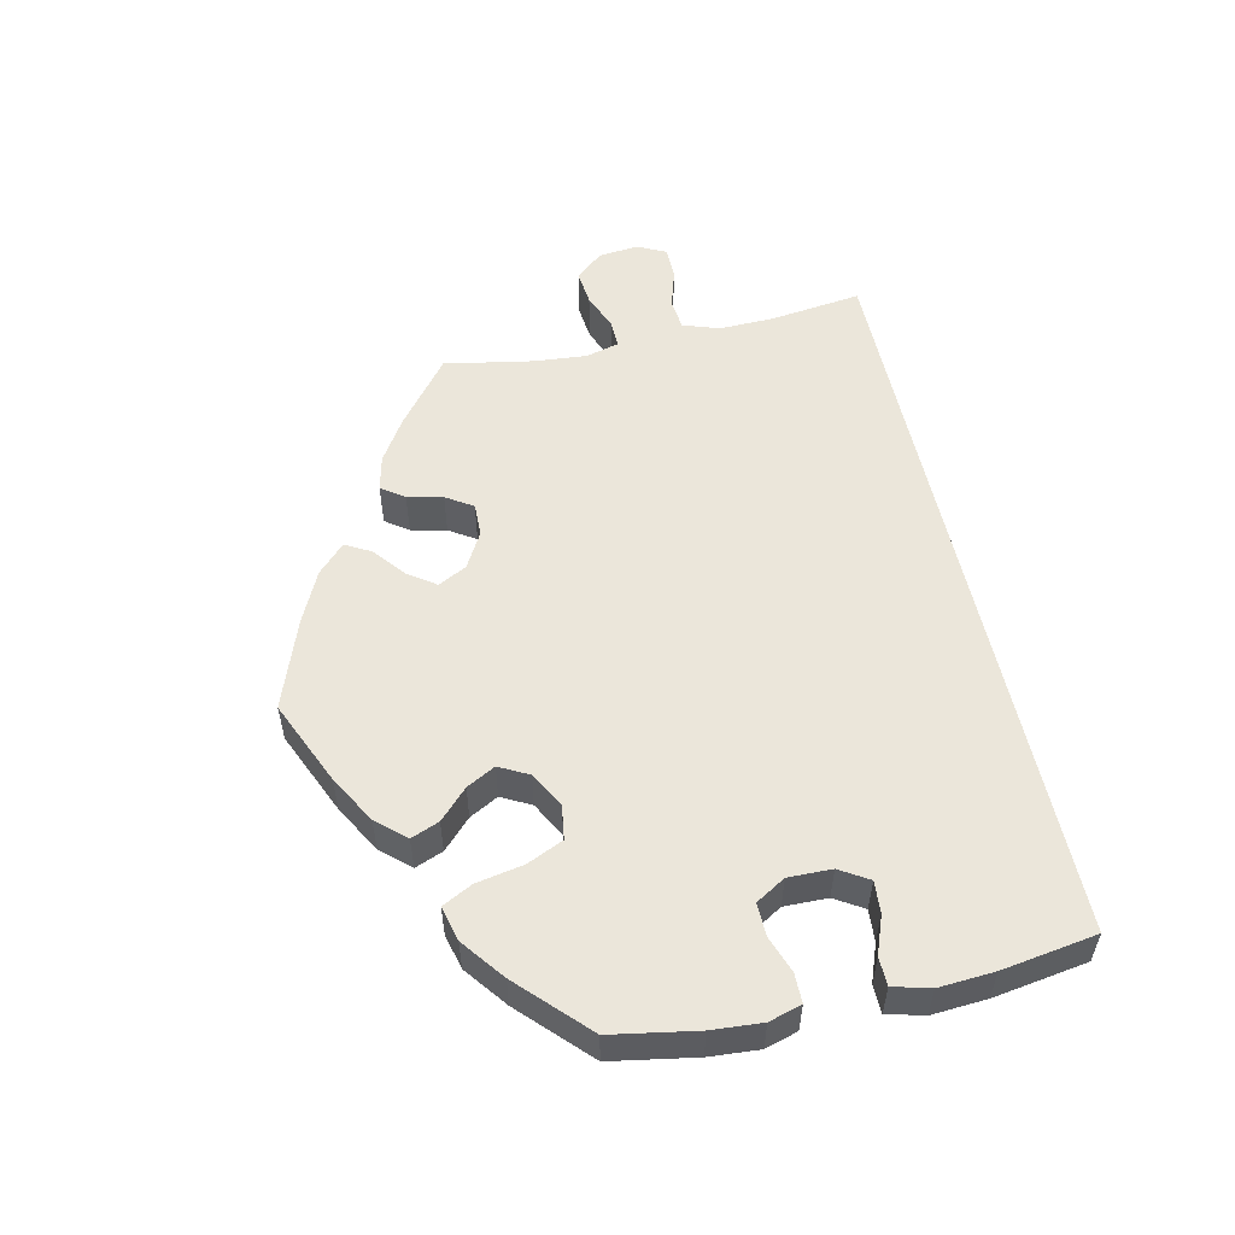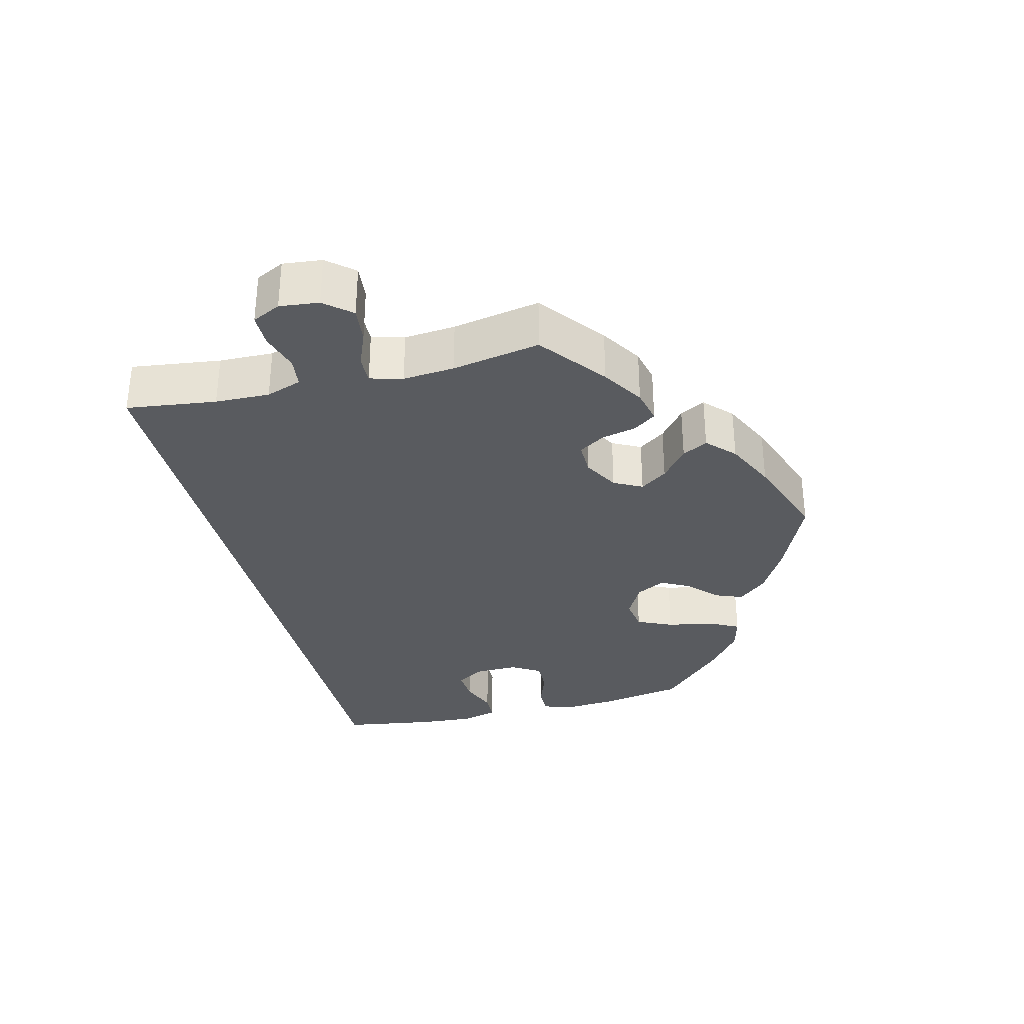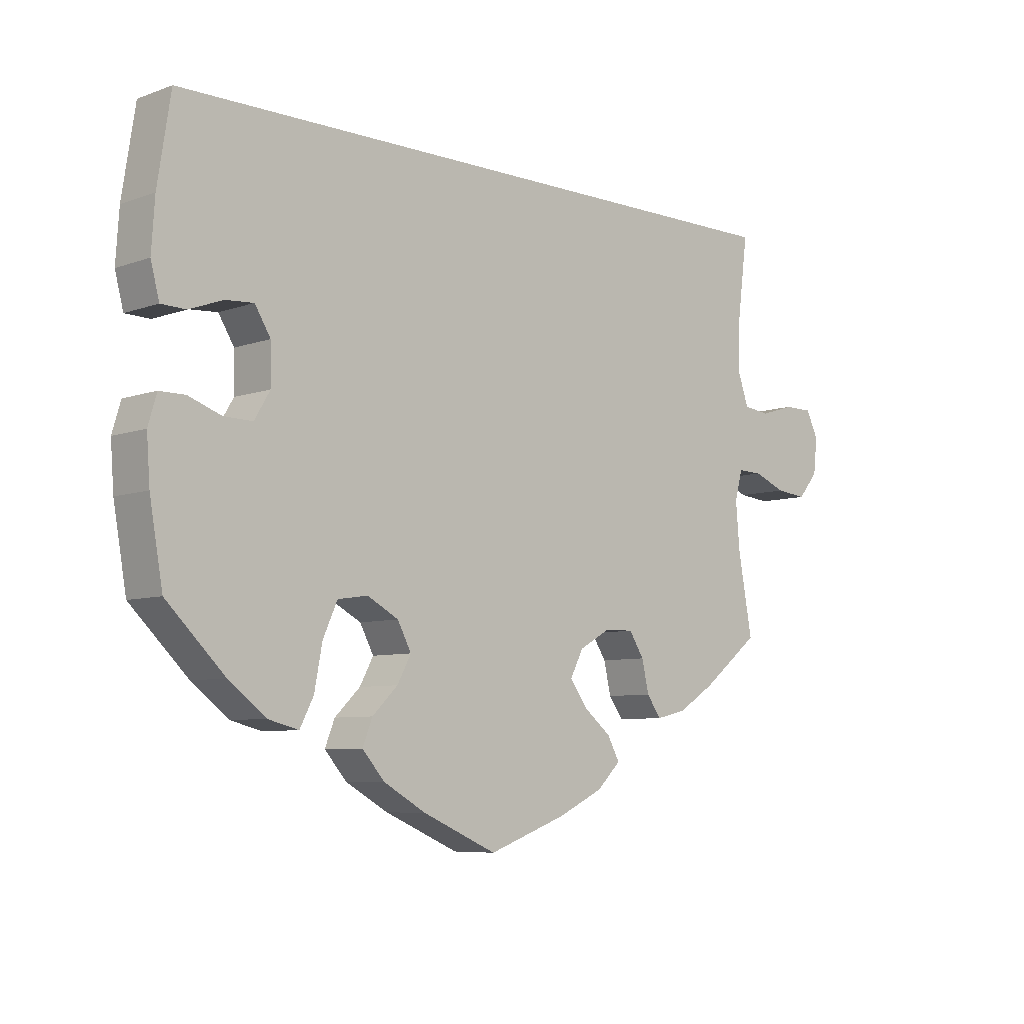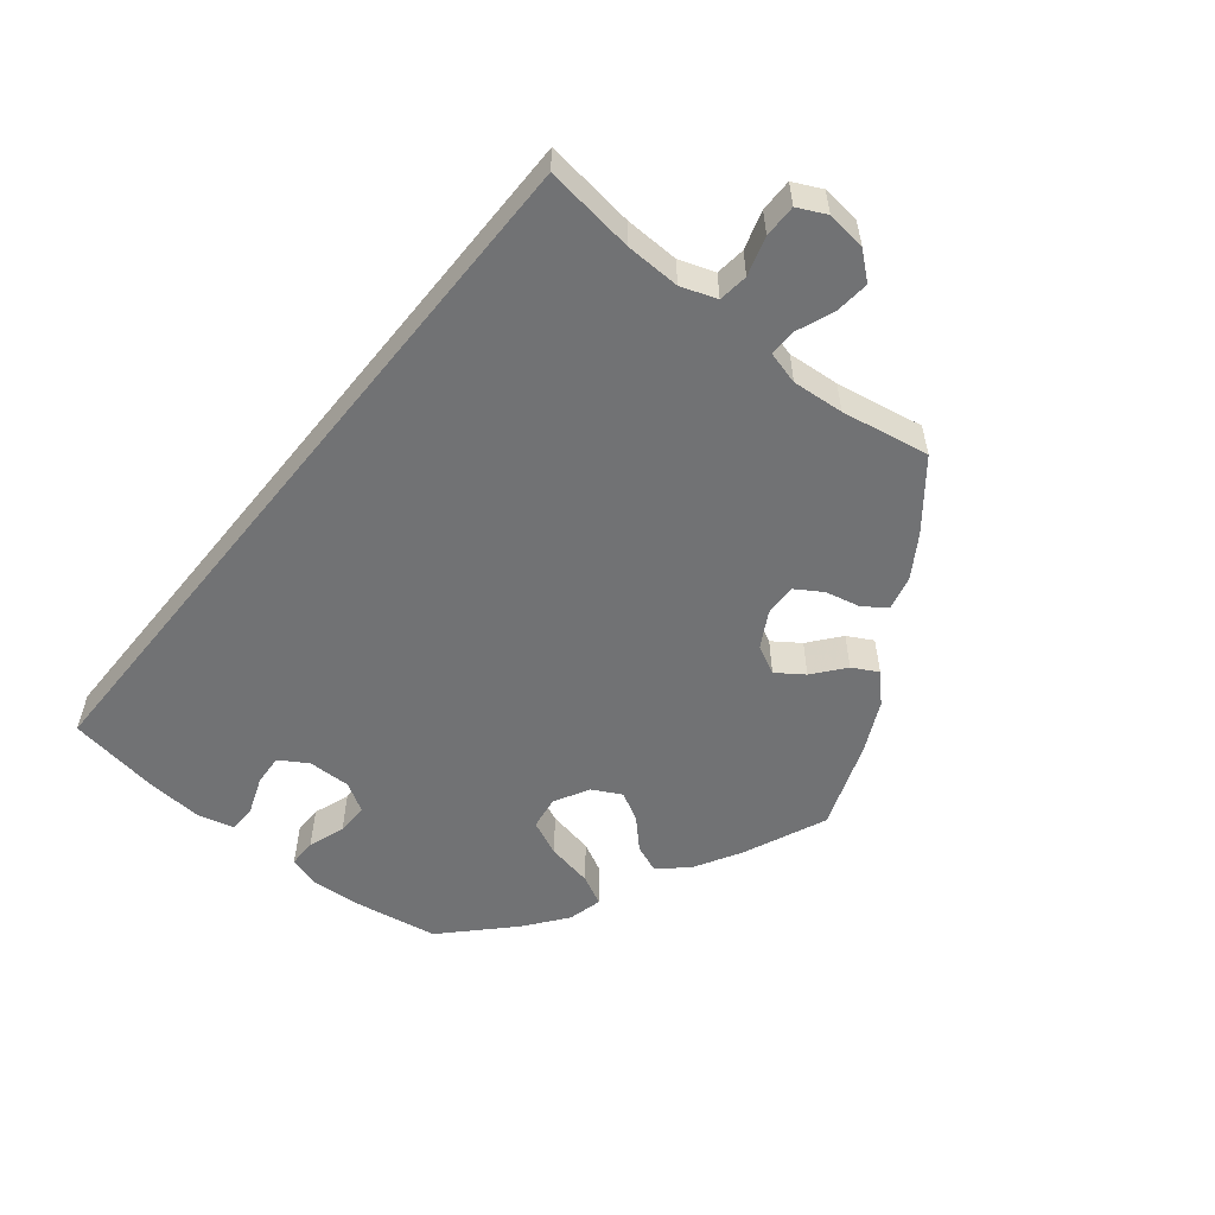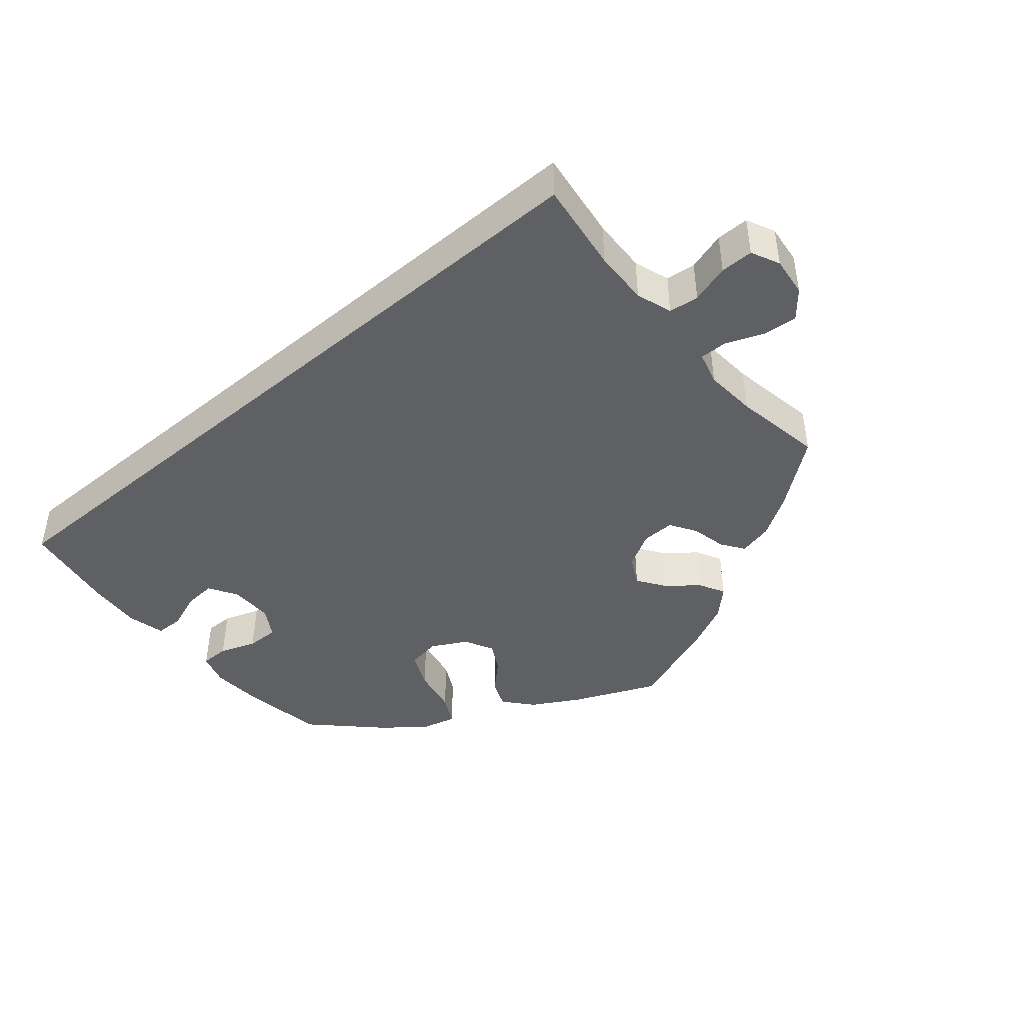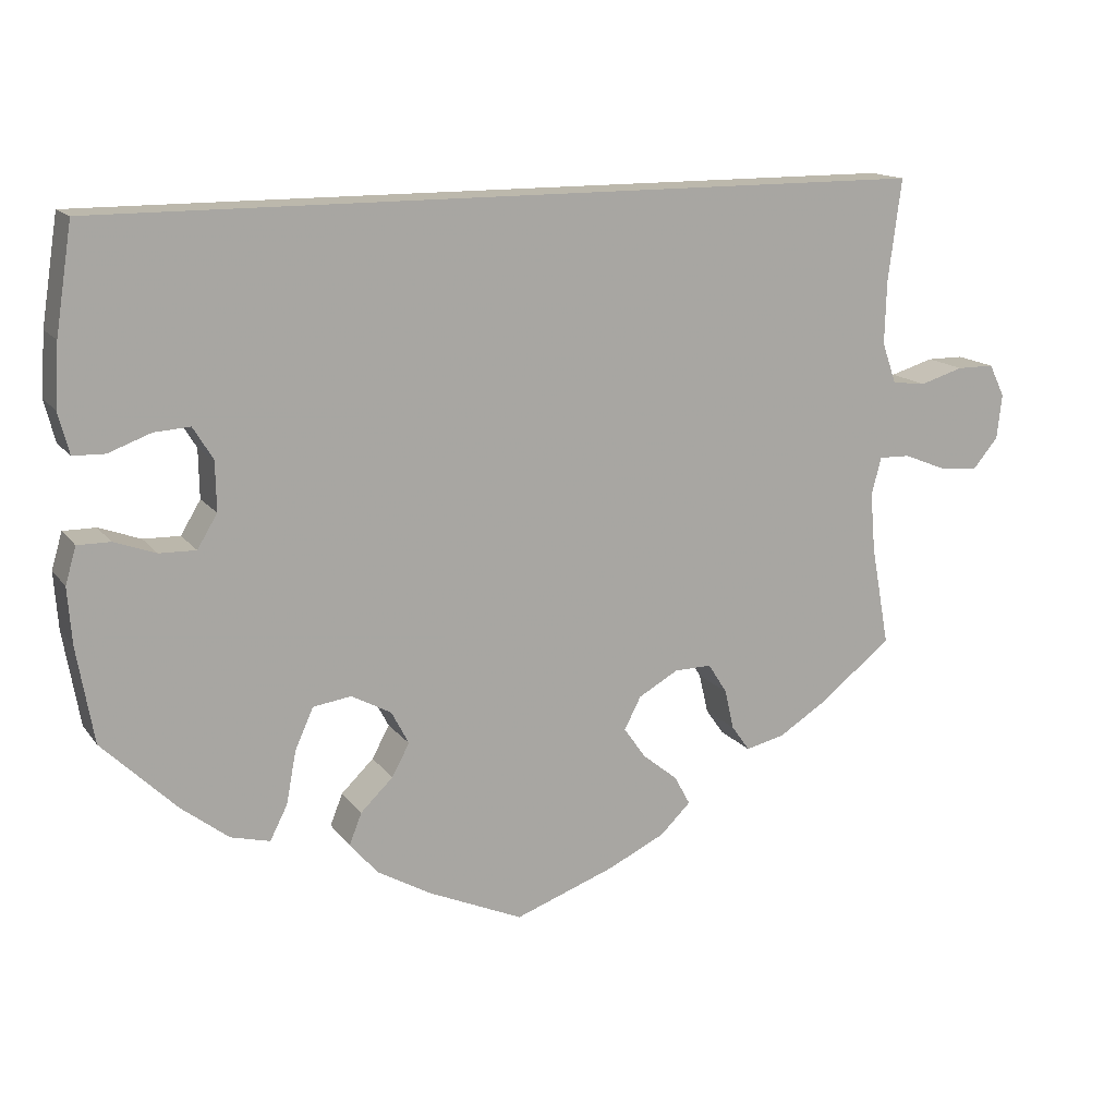
<metadata>
{"format":"obj","ext":"obj","renderer":"f3d","projection":"perspective","resolution":1024,"background":"white","views":[{"elev":54.7,"azim":-102.4,"up":"+Y"},{"elev":-32.7,"azim":104.0,"up":"+Y"},{"elev":-7.0,"azim":-44.1,"up":"+Z"},{"elev":-55.4,"azim":51.0,"up":"+Y"},{"elev":-44.4,"azim":40.1,"up":"+Y"},{"elev":14.6,"azim":-23.5,"up":"+Z"}]}
</metadata>
<code>
v 0.485 0.07 0.165
v 0.483 0.07 0.09
v 0.5 0.07 0.041
v 0.541 0.07 0.036
v 0.594 0.07 0.052
v 0.639 0.07 0.052
v 0.658 0.07 0.013
v 0.652 0.07 -0.041
v 0.621 0.07 -0.078
v 0.573 0.07 -0.073
v 0.523 0.07 -0.053
v 0.485 0.07 -0.052
v 0.473 0.07 -0.097
v 0.479 0.07 -0.168
v 0.501 0.07 -0.289
v 0.412 0.07 -0.359
v 0.355 0.07 -0.395
v 0.308 0.07 -0.406
v 0.286 0.07 -0.375
v 0.275 0.07 -0.327
v 0.252 0.07 -0.291
v 0.207 0.07 -0.292
v 0.159 0.07 -0.319
v 0.139 0.07 -0.358
v 0.165 0.07 -0.395
v 0.208 0.07 -0.43
v 0.227 0.07 -0.465
v 0.19 0.07 -0.501
v 0.121 0.07 -0.534
v 0 0.07 -0.578
v -0.114 0.07 -0.528
v -0.179 0.07 -0.491
v -0.213 0.07 -0.452
v -0.198 0.07 -0.414
v -0.159 0.07 -0.376
v -0.138 0.07 -0.337
v -0.159 0.07 -0.297
v -0.207 0.07 -0.271
v -0.253 0.07 -0.278
v -0.275 0.07 -0.327
v -0.287 0.07 -0.391
v -0.308 0.07 -0.432
v -0.355 0.07 -0.42
v -0.412 0.07 -0.376
v -0.501 0.07 -0.289
v -0.521 0.07 -0.174
v -0.526 0.07 -0.106
v -0.513 0.07 -0.062
v -0.474 0.07 -0.062
v -0.424 0.07 -0.08
v -0.38 0.07 -0.081
v -0.356 0.07 -0.041
v -0.357 0.07 0.018
v -0.381 0.07 0.057
v -0.424 0.07 0.054
v -0.475 0.07 0.035
v -0.513 0.07 0.036
v -0.526 0.07 0.086
v -0.521 0.07 0.161
v -0.501 0.07 0.289
v 0.501 0.07 0.289
v 0.485 0 0.165
v 0.483 0 0.09
v 0.5 0 0.041
v 0.541 0 0.036
v 0.594 0 0.052
v 0.639 0 0.052
v 0.658 0 0.013
v 0.652 0 -0.041
v 0.621 0 -0.078
v 0.573 0 -0.073
v 0.523 0 -0.053
v 0.485 0 -0.052
v 0.473 0 -0.097
v 0.479 0 -0.168
v 0.501 0 -0.289
v 0.412 0 -0.359
v 0.355 0 -0.395
v 0.308 0 -0.406
v 0.286 0 -0.375
v 0.275 0 -0.327
v 0.252 0 -0.291
v 0.207 0 -0.292
v 0.159 0 -0.319
v 0.139 0 -0.358
v 0.165 0 -0.395
v 0.208 0 -0.43
v 0.227 0 -0.465
v 0.19 0 -0.501
v 0.121 0 -0.534
v 0 0 -0.578
v -0.114 0 -0.528
v -0.179 0 -0.491
v -0.213 0 -0.452
v -0.198 0 -0.414
v -0.159 0 -0.376
v -0.138 0 -0.337
v -0.159 0 -0.297
v -0.207 0 -0.271
v -0.253 0 -0.278
v -0.275 0 -0.327
v -0.287 0 -0.391
v -0.308 0 -0.432
v -0.355 0 -0.42
v -0.412 0 -0.376
v -0.501 0 -0.289
v -0.521 0 -0.174
v -0.526 0 -0.106
v -0.513 0 -0.062
v -0.474 0 -0.062
v -0.424 0 -0.08
v -0.38 0 -0.081
v -0.356 0 -0.041
v -0.357 0 0.018
v -0.381 0 0.057
v -0.424 0 0.054
v -0.475 0 0.035
v -0.513 0 0.036
v -0.526 0 0.086
v -0.521 0 0.161
v -0.501 0 0.289
v 0.501 0 0.289
f 60 61 1
f 59 60 1 2
f 58 59 2 3
f 55 56 57 58
f 54 55 58
f 54 58 3 4
f 53 54 4
f 52 53 4
f 51 52 4
f 47 48 49 50
f 47 50 51
f 46 47 51 4
f 40 41 42 43
f 39 40 43 44
f 32 33 34 35
f 32 35 36
f 31 32 36
f 30 31 36
f 29 30 36 37
f 25 26 27 28
f 24 25 28 29
f 17 18 19 20
f 17 20 21
f 14 15 16 17
f 13 14 17 21
f 12 13 21 22
f 8 9 10 11
f 8 11 12
f 7 8 12
f 4 5 6 7
f 4 7 12
f 39 44 45 46
f 38 39 46 4
f 37 38 4 12
f 24 29 37
f 23 24 37
f 12 22 23 37
f 62 122 121
f 63 62 121 120
f 64 63 120 119
f 119 118 117 116
f 119 116 115
f 65 64 119 115
f 65 115 114
f 65 114 113
f 65 113 112
f 111 110 109 108
f 112 111 108
f 65 112 108 107
f 104 103 102 101
f 105 104 101 100
f 96 95 94 93
f 97 96 93
f 97 93 92
f 97 92 91
f 98 97 91 90
f 89 88 87 86
f 90 89 86 85
f 81 80 79 78
f 82 81 78
f 78 77 76 75
f 82 78 75 74
f 83 82 74 73
f 72 71 70 69
f 73 72 69
f 73 69 68
f 68 67 66 65
f 73 68 65
f 107 106 105 100
f 65 107 100 99
f 73 65 99 98
f 98 90 85
f 98 85 84
f 98 84 83 73
f 1 62 63 2
f 2 63 64 3
f 3 64 65 4
f 4 65 66 5
f 5 66 67 6
f 6 67 68 7
f 7 68 69 8
f 8 69 70 9
f 9 70 71 10
f 10 71 72 11
f 11 72 73 12
f 12 73 74 13
f 13 74 75 14
f 14 75 76 15
f 15 76 77 16
f 16 77 78 17
f 17 78 79 18
f 18 79 80 19
f 19 80 81 20
f 20 81 82 21
f 21 82 83 22
f 22 83 84 23
f 23 84 85 24
f 24 85 86 25
f 25 86 87 26
f 26 87 88 27
f 27 88 89 28
f 28 89 90 29
f 29 90 91 30
f 30 91 92 31
f 31 92 93 32
f 32 93 94 33
f 33 94 95 34
f 34 95 96 35
f 35 96 97 36
f 36 97 98 37
f 37 98 99 38
f 38 99 100 39
f 39 100 101 40
f 40 101 102 41
f 41 102 103 42
f 42 103 104 43
f 43 104 105 44
f 44 105 106 45
f 45 106 107 46
f 46 107 108 47
f 47 108 109 48
f 48 109 110 49
f 49 110 111 50
f 50 111 112 51
f 51 112 113 52
f 52 113 114 53
f 53 114 115 54
f 54 115 116 55
f 55 116 117 56
f 56 117 118 57
f 57 118 119 58
f 58 119 120 59
f 59 120 121 60
f 60 121 122 61
f 61 122 62 1

</code>
